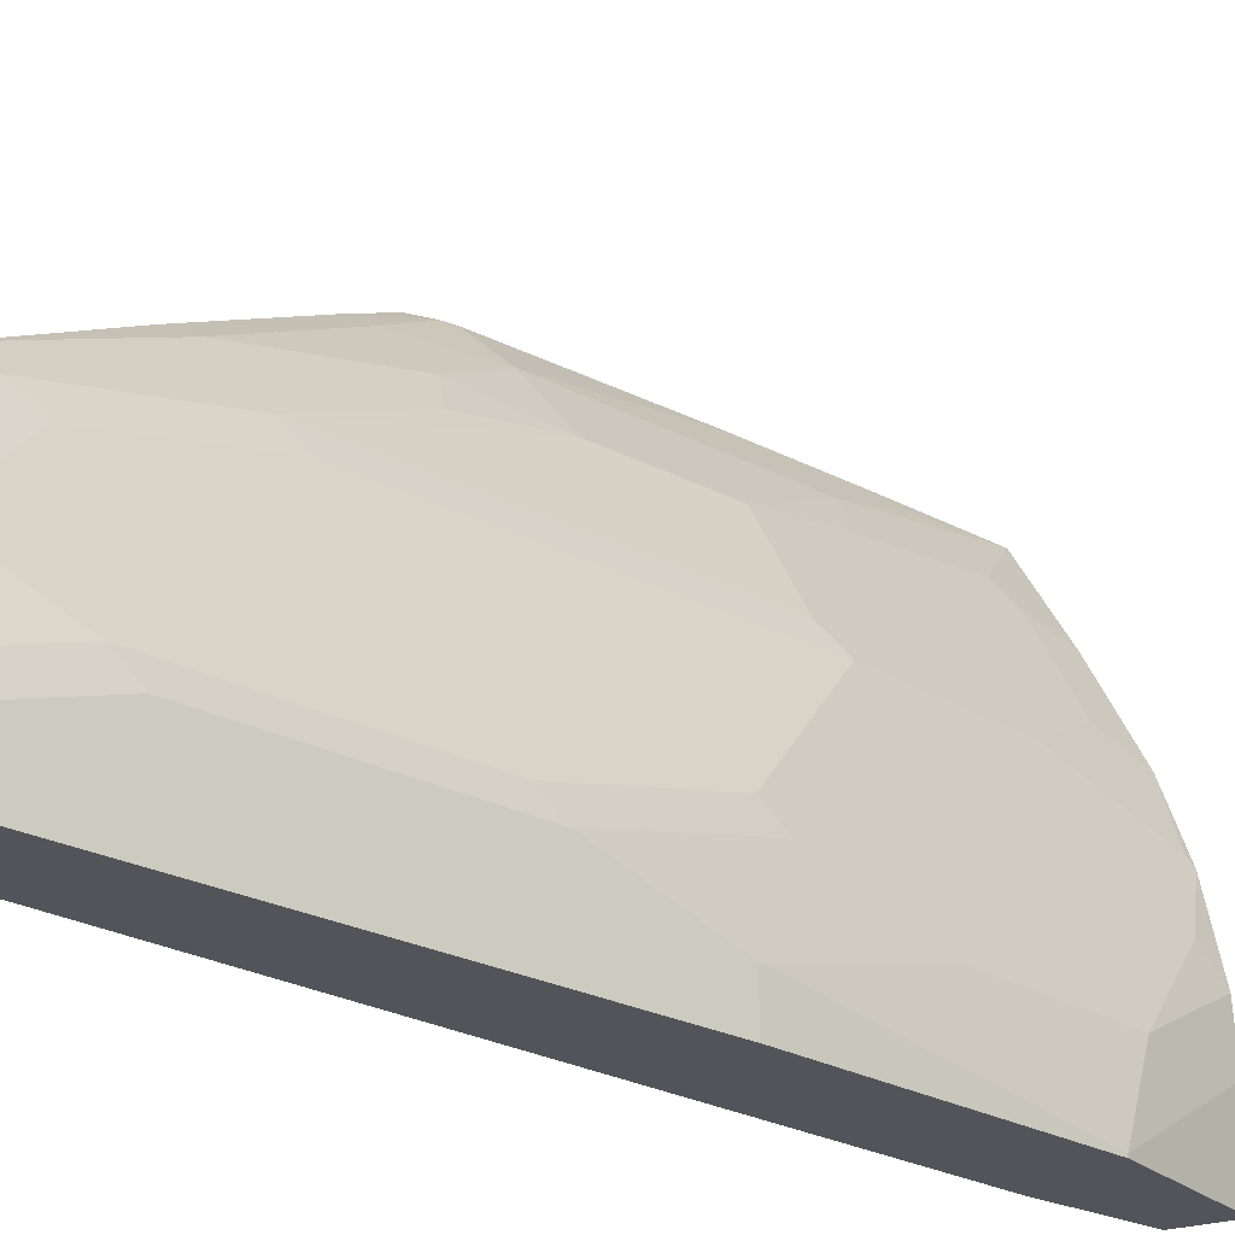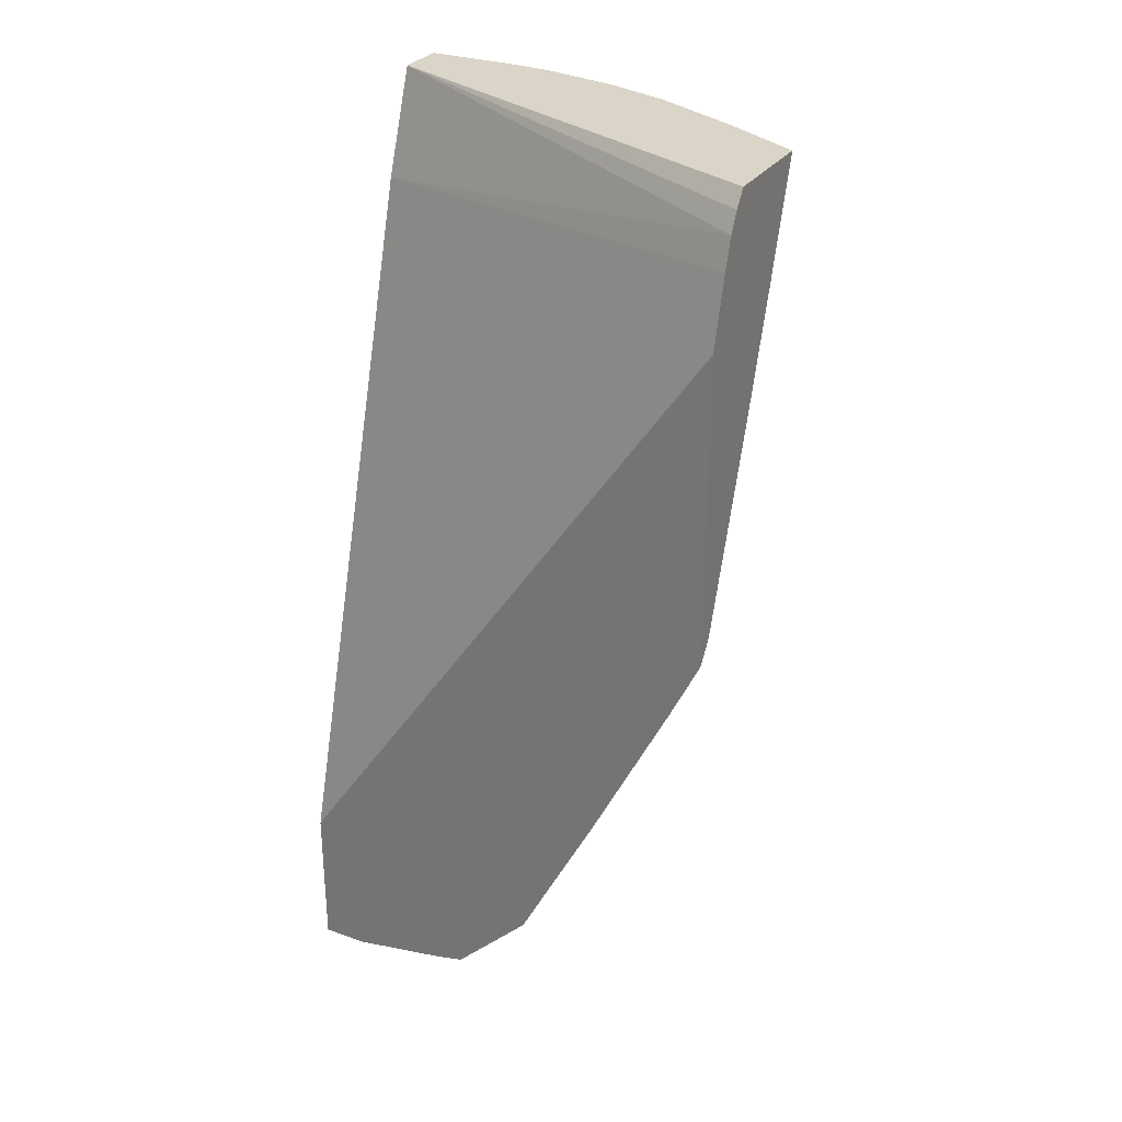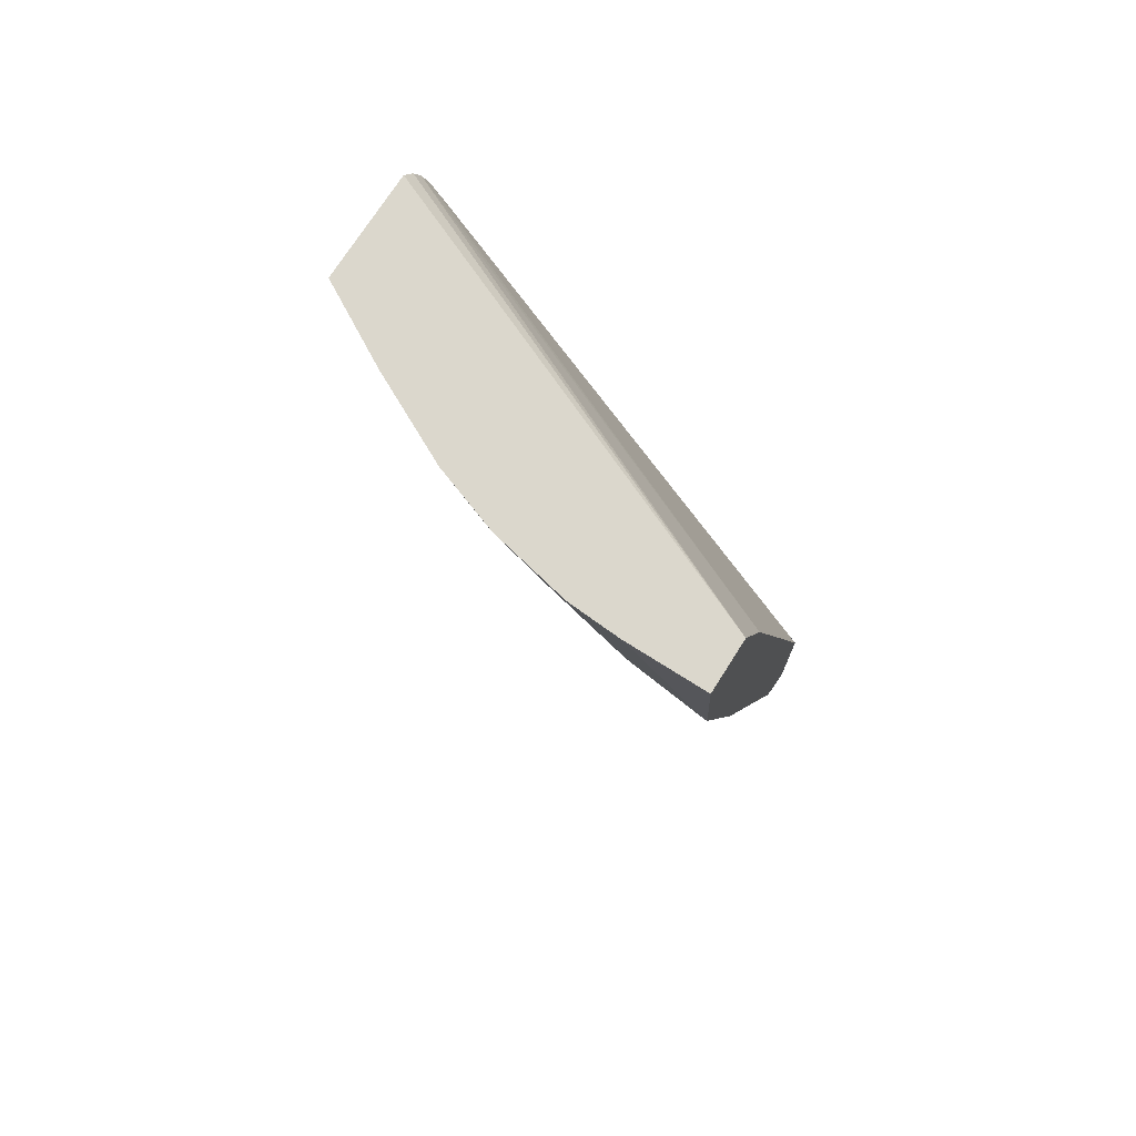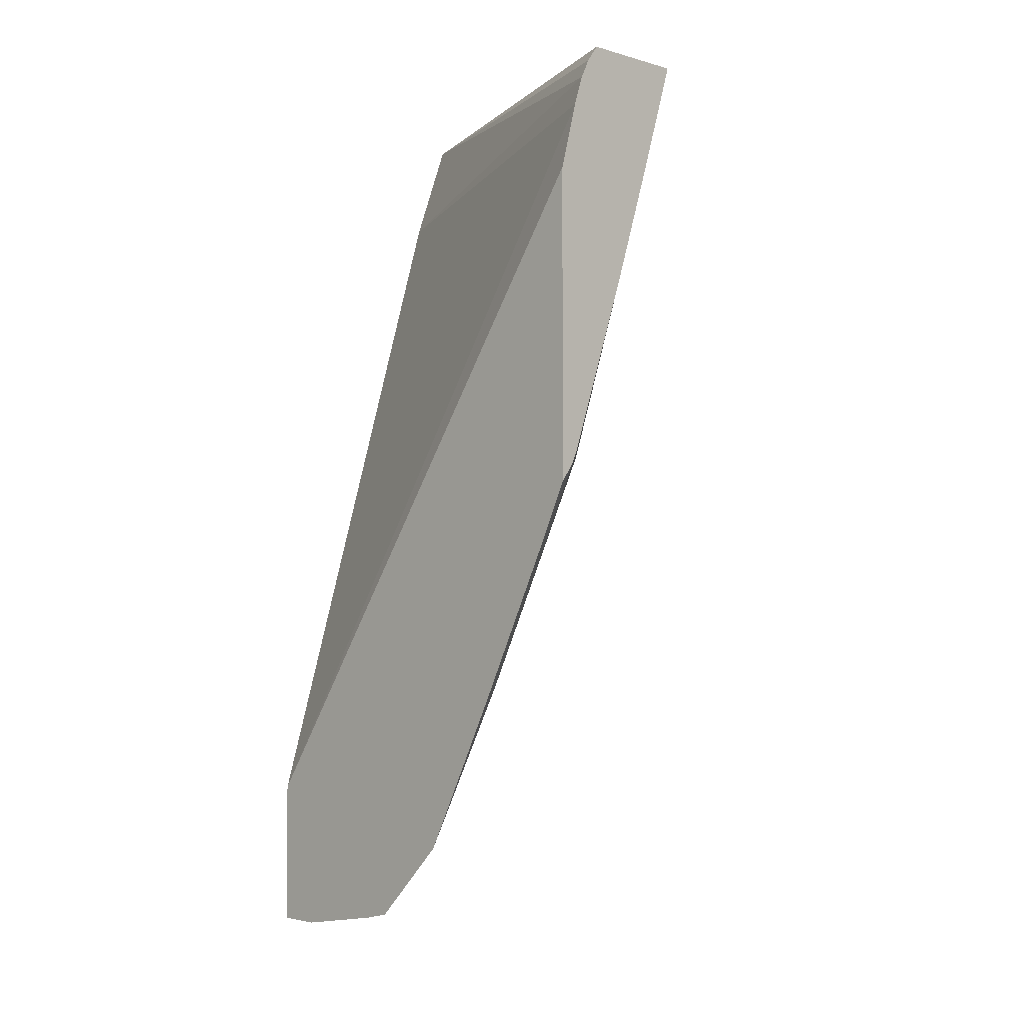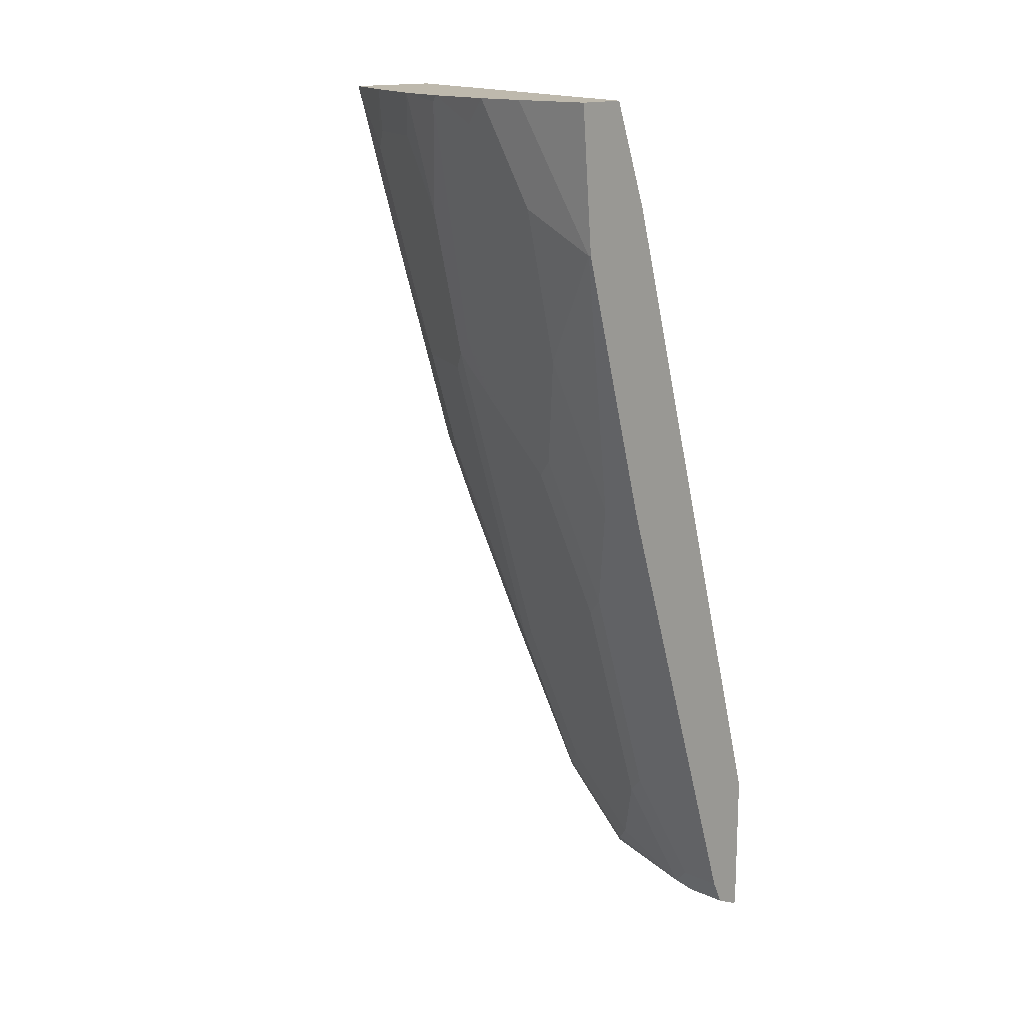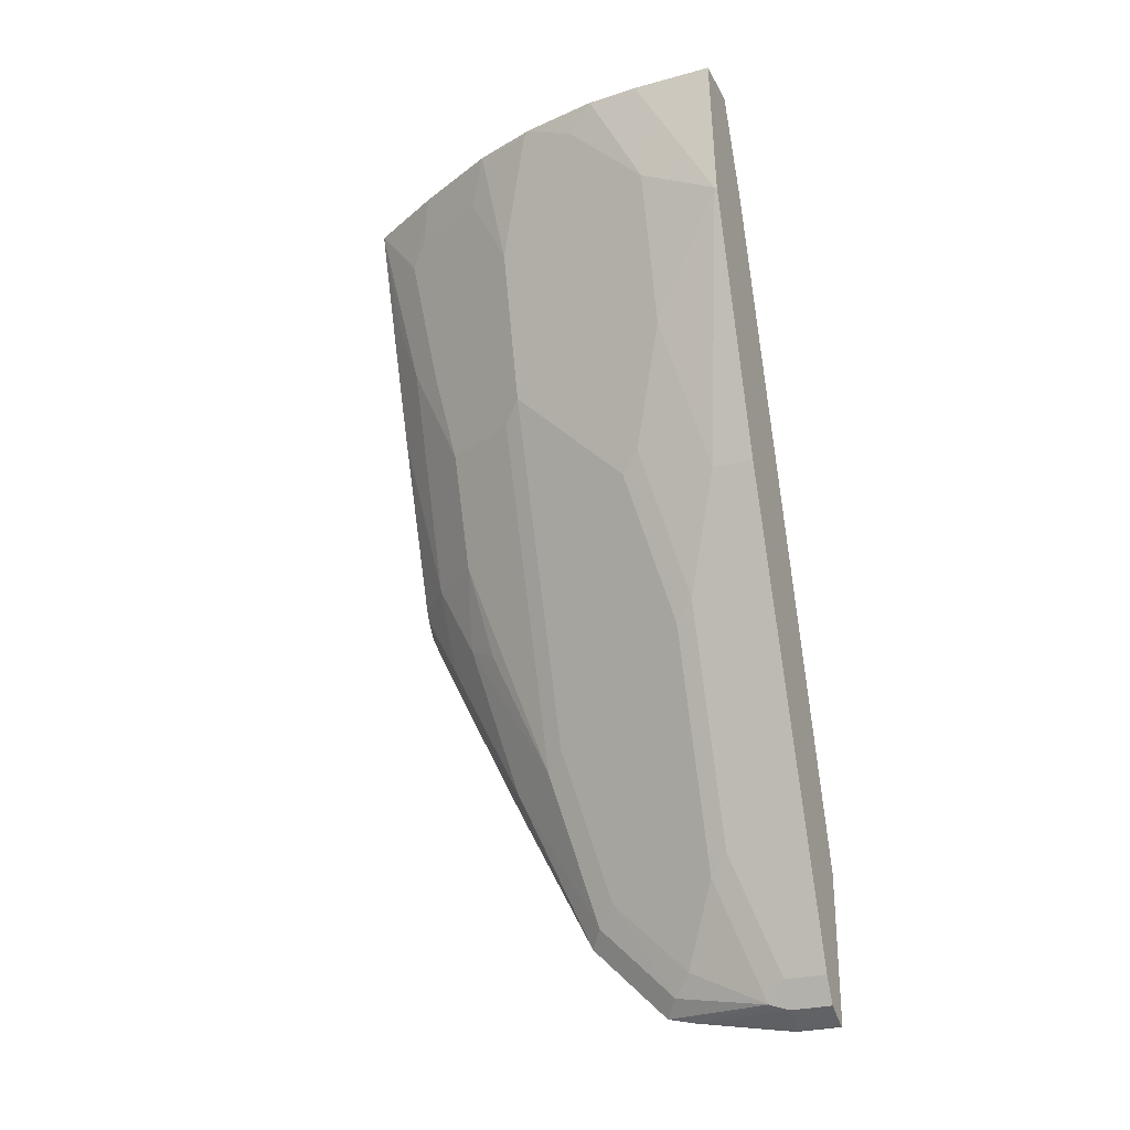
<metadata>
{"format":"obj","ext":"obj","renderer":"f3d","projection":"perspective","resolution":1024,"background":"white","views":[{"elev":-23.8,"azim":29.5,"up":"+Z"},{"elev":29.3,"azim":-62.5,"up":"+Y"},{"elev":73.1,"azim":122.4,"up":"+Y"},{"elev":-2.8,"azim":-44.2,"up":"+Y"},{"elev":15.3,"azim":132.2,"up":"+Y"},{"elev":-27.2,"azim":112.9,"up":"+Y"}]}
</metadata>
<code>
v 0.3413 -0.3353 0.3518
v 0.3413 -0.3485 0.3456
v 0.3518 -0.3212 0.3518
v 0.3413 -0.08501 0.3518
v 0.3413 -0.3869 0.3271
v 0.3859 -0.3129 0.3233
v 0.356 -0.3129 0.3518
v 0.3546 -0.3754 0.3233
v 0.356 -0.03131 0.3518
v 0.3413 -0.6002 -0.001958
v 0.3413 -0.5119 0.2645
v 0.3546 -0.5006 0.2607
v 0.3859 -0.3754 0.292
v 0.4185 -0.3129 0.2816
v 0.4172 -0.219 0.3233
v 0.4089 -0.1642 0.3518
v 0.5006 -0.06262 -0.001958
v 0.3639 -0.007684 0.3518
v 0.3413 -0.7196 -0.001958
v 0.3413 -0.6374 0.1994
v 0.3559 -0.6257 0.1877
v 0.3872 -0.5006 0.219
v 0.3989 -0.3911 0.2659
v 0.4497 -0.219 0.2816
v 0.4484 -0.1252 0.3233
v 0.4402 -0.0703 0.3518
v 0.5318 0.0208 -0.001958
v 0.3678 -2.44e-06 0.3518
v 0.3441 -0.7196 -0.001958
v 0.3413 -0.7196 0.0342
v 0.3413 -0.6687 0.1681
v 0.3559 -0.6883 0.1252
v 0.3676 -0.6101 0.1721
v 0.3989 -0.4849 0.2033
v 0.4615 -0.2973 0.2033
v 0.4497 -0.3129 0.219
v 0.481 -0.219 0.219
v 0.481 -0.1565 0.2503
v 0.481 -0.09393 0.2816
v 0.481 -0.03131 0.3129
v 0.4615 -0.1408 0.2972
v 0.4693 0.0208 0.3518
v 0.4497 -0.06262 0.3441
v 0.3716 0.007607 0.3518
v 0.3814 0.0208 0.3518
v 0.5735 0.0208 -0.001958
v 0.3441 -0.7196 0.03129
v 0.365 -0.7091 -0.001958
v 0.3413 -0.7054 0.1139
v 0.3413 -0.6999 0.1369
v 0.3676 -0.7039 0.04694
v 0.3676 -0.6726 0.1095
v 0.3989 -0.6101 0.07824
v 0.4928 -0.266 0.1408
v 0.4928 -0.2347 0.1721
v 0.4928 -0.2034 0.2033
v 0.4928 -0.1408 0.2346
v 0.4928 -0.07827 0.2659
v 0.4928 -0.01566 0.2972
v 0.5049 0.0208 0.2885
v 0.5735 0.0208 0.0627
v 0.5631 -0.09393 -0.001958
v 0.3481 -0.7117 0.06259
v 0.365 -0.7091 0.03129
v 0.3754 -0.6883 -0.001958
v 0.3754 -0.6883 0.03129
v 0.4067 -0.5944 0.06259
v 0.438 -0.5006 0.06259
v 0.4693 -0.4067 0.06259
v 0.4615 -0.4223 0.07824
v 0.4928 -0.2973 0.1095
v 0.5553 0.01558 0.1721
v 0.5006 -0.1878 0.1877
v 0.524 -0.07827 0.2033
v 0.524 -0.01566 0.2346
v 0.5362 0.0208 0.226
v 0.5709 0.0208 0.1044
v 0.5631 -0.06262 0.06259
v 0.5631 -0.09393 1.619e-05
v 0.5006 -0.3129 -0.001958
v 0.438 -0.5006 -0.001958
v 0.5006 -0.3129 0.03129
v 0.5006 -0.2816 0.09386
v 0.5553 -0.07827 0.07824
v 0.5579 0.0208 0.1669
v 0.5396 0.0208 0.219
v 0.5631 -2.44e-06 0.1252
v 0.5318 -0.1878 0.06259
f 39 58 59
f 47 63 49
f 39 59 40
f 40 59 60
f 40 60 42
f 46 61 79
f 46 79 62
f 47 64 63
f 49 51 50
f 48 66 64
f 49 64 51
f 49 63 64
f 51 66 67
f 51 67 53
f 51 53 52
f 51 64 66
f 53 67 68
f 48 65 66
f 38 58 39
f 27 77 61
f 37 57 38
f 53 68 69
f 27 61 46
f 29 48 64
f 29 64 47
f 30 47 49
f 31 50 32
f 32 50 51
f 32 51 52
f 38 57 58
f 32 52 33
f 33 53 54
f 33 54 35
f 33 35 34
f 35 54 55
f 35 55 56
f 35 56 37
f 35 37 36
f 37 56 57
f 33 52 53
f 53 69 70
f 68 80 82
f 53 71 54
f 71 83 78
f 71 78 84
f 71 84 72
f 72 84 78
f 72 78 85
f 72 85 86
f 72 86 74
f 72 74 73
f 69 71 70
f 74 86 75
f 77 85 87
f 77 87 78
f 78 83 88
f 78 88 79
f 78 87 85
f 79 88 82
f 82 88 83
f 27 85 77
f 75 86 76
f 69 83 71
f 69 82 83
f 68 82 69
f 54 71 72
f 54 72 73
f 54 73 55
f 55 73 56
f 56 73 74
f 56 74 57
f 57 74 58
f 58 74 75
f 58 75 59
f 59 75 76
f 59 76 60
f 61 77 78
f 61 78 79
f 62 79 82
f 62 82 80
f 65 81 68
f 65 68 67
f 65 67 66
f 68 81 80
f 53 70 71
f 27 86 85
f 24 38 39
f 27 60 76
f 3 6 7
f 3 5 8
f 3 8 6
f 4 9 10
f 5 11 12
f 5 12 8
f 6 8 12
f 6 12 13
f 6 13 14
f 6 14 24
f 6 24 15
f 6 15 26
f 6 26 16
f 6 16 7
f 9 17 10
f 9 18 17
f 10 17 27
f 2 5 3
f 1 5 2
f 1 11 5
f 1 20 11
f 1 2 3
f 1 3 7
f 1 7 16
f 1 16 26
f 1 26 42
f 1 42 45
f 1 45 44
f 1 44 28
f 10 27 46
f 1 28 18
f 1 9 4
f 27 76 86
f 1 10 19
f 1 19 30
f 1 30 49
f 1 49 50
f 1 50 31
f 1 31 20
f 1 18 9
f 10 46 62
f 1 4 10
f 10 80 81
f 21 33 22
f 22 33 34
f 22 34 35
f 22 35 36
f 24 37 38
f 24 39 40
f 24 40 41
f 24 41 25
f 21 32 33
f 24 36 37
f 25 40 42
f 25 42 43
f 26 43 42
f 27 28 44
f 27 44 45
f 27 45 42
f 27 42 60
f 10 62 80
f 25 41 40
f 20 32 21
f 25 43 26
f 19 47 30
f 10 81 65
f 20 31 32
f 10 65 48
f 10 48 29
f 11 20 12
f 12 20 21
f 12 21 22
f 12 22 13
f 13 23 14
f 10 29 19
f 14 23 22
f 14 22 36
f 14 36 24
f 15 24 25
f 15 25 26
f 17 18 27
f 19 29 47
f 13 22 23
f 18 28 27

</code>
